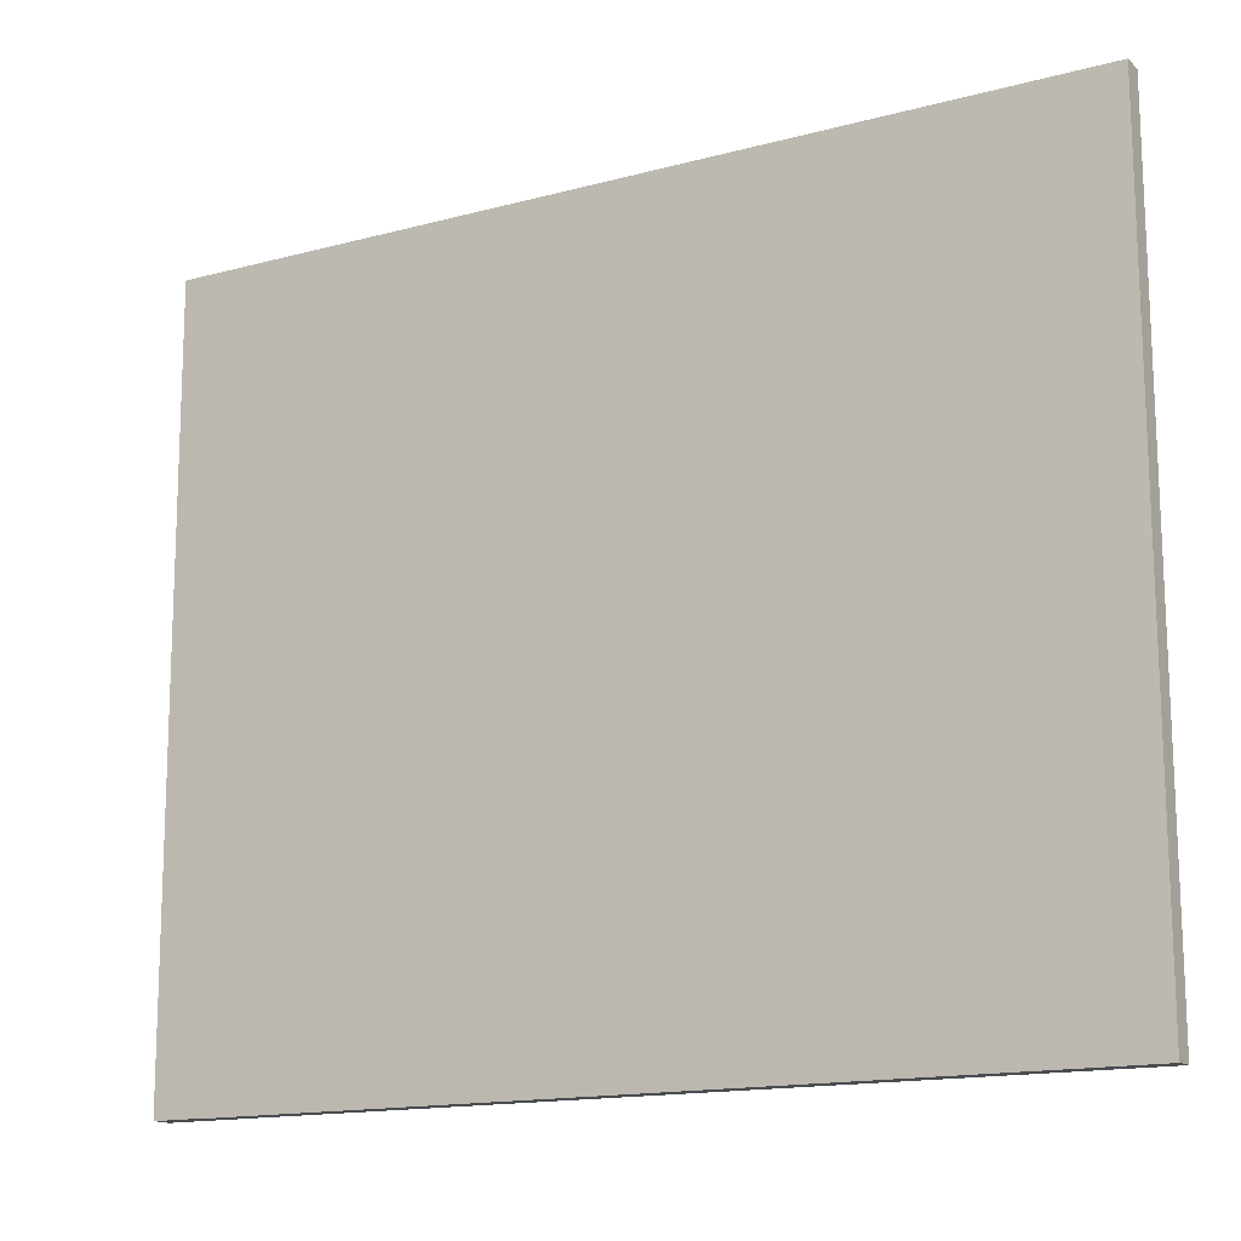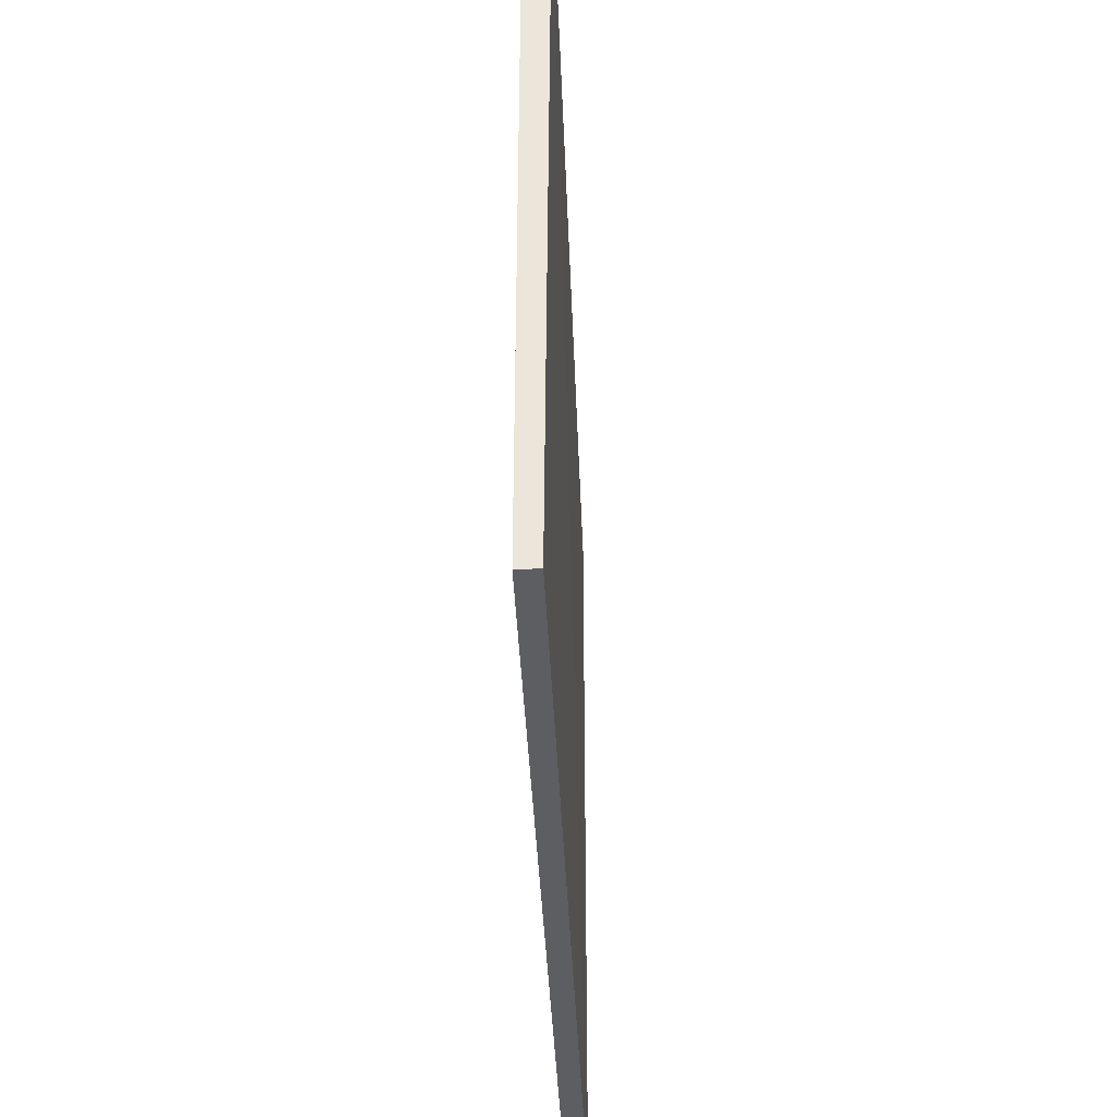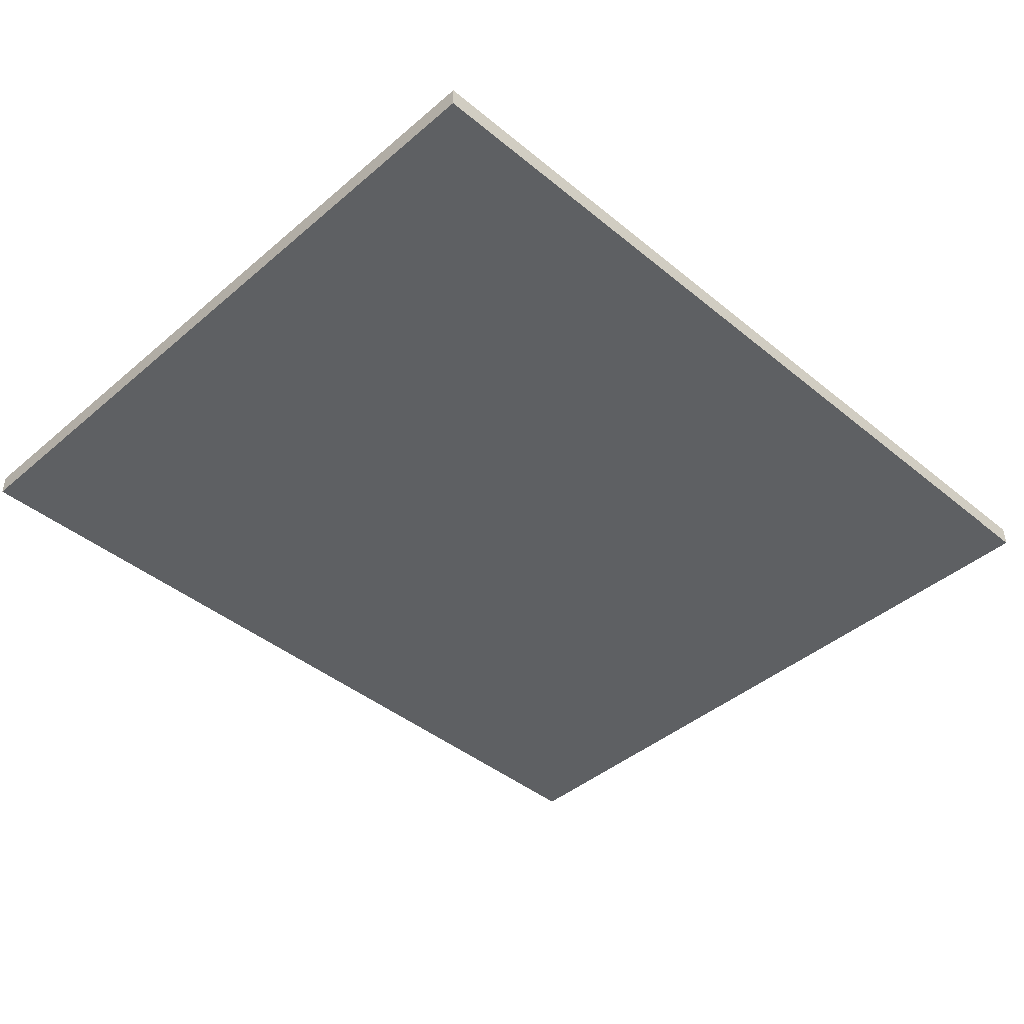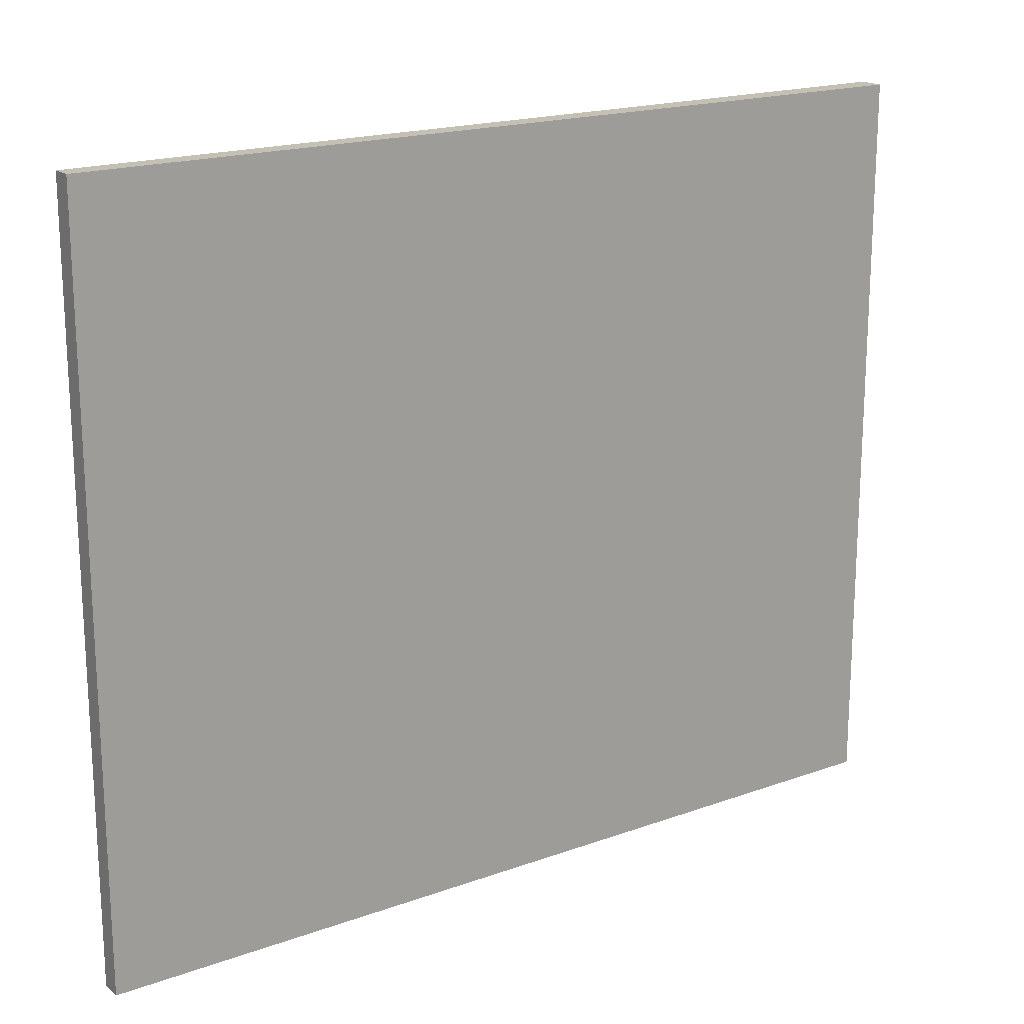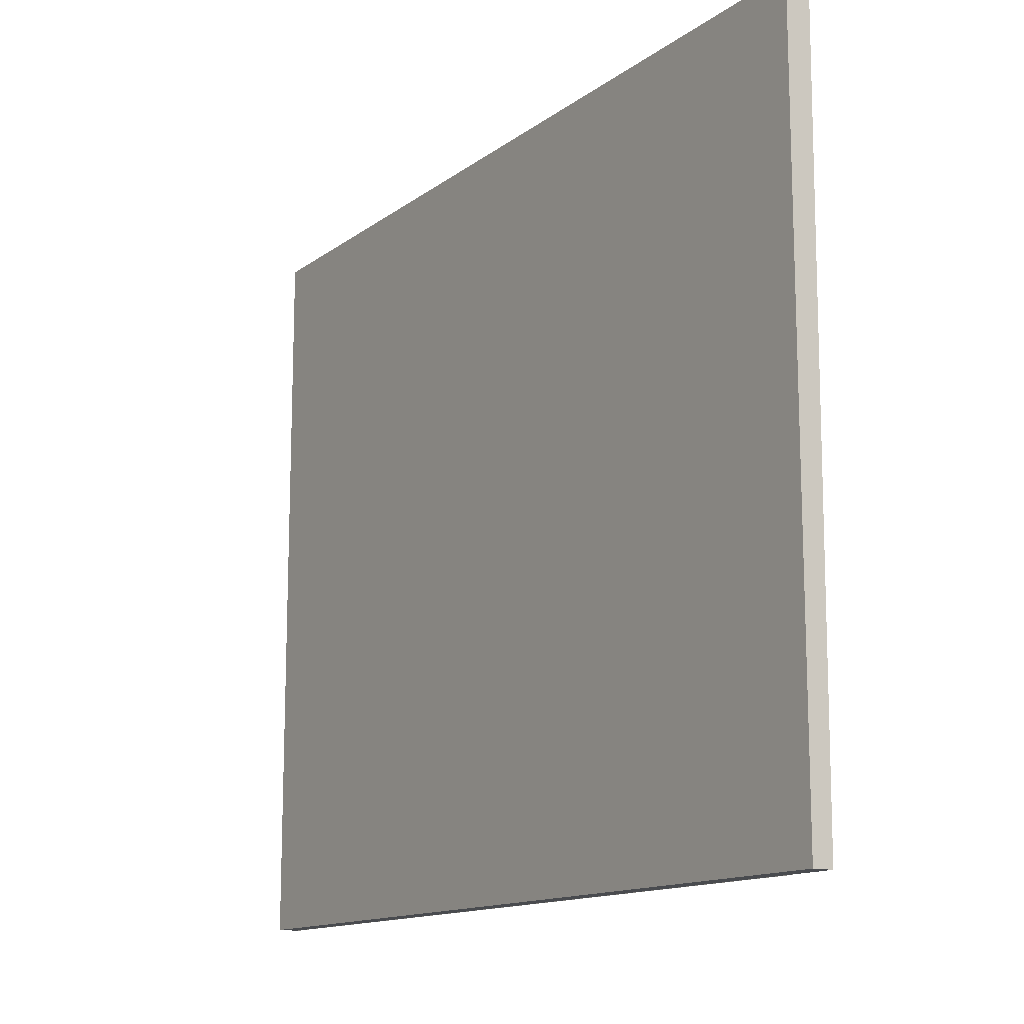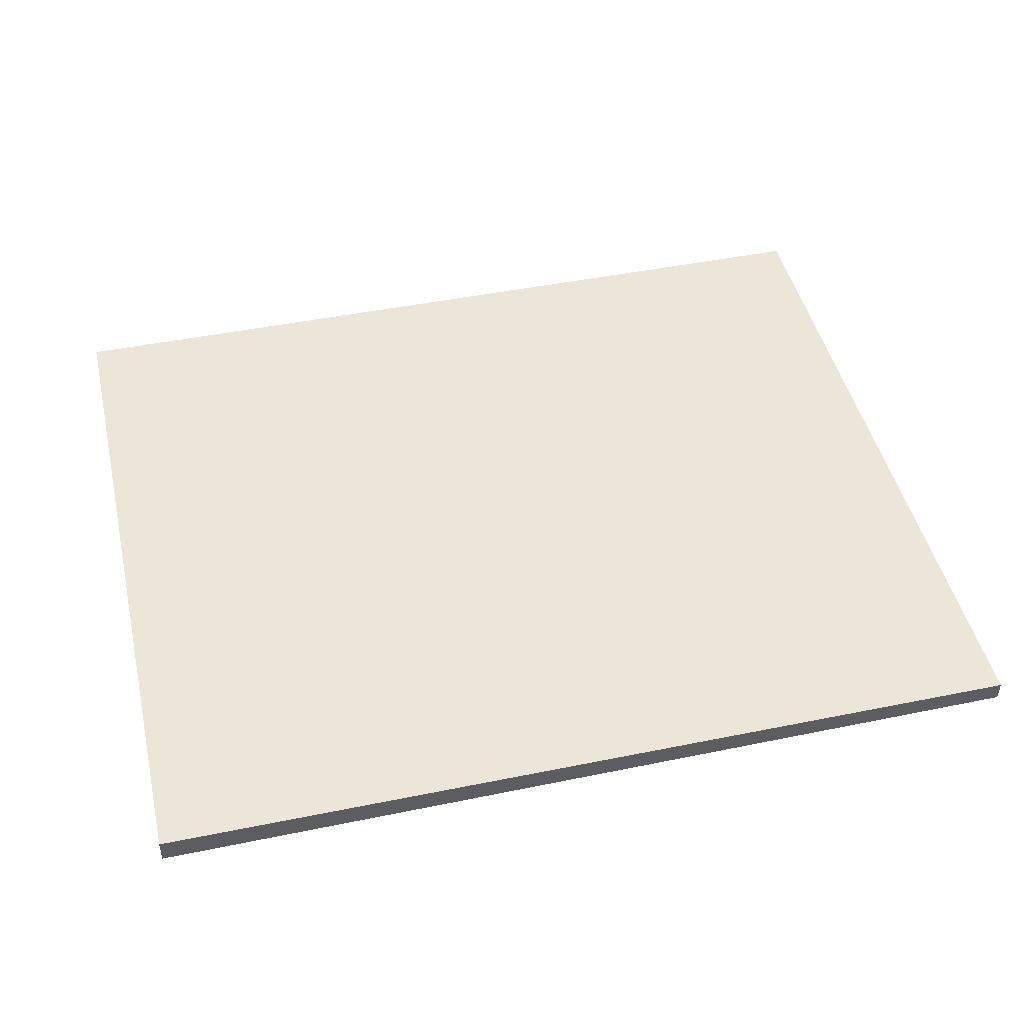
<metadata>
{"format":"obj","ext":"obj","renderer":"f3d","projection":"perspective","resolution":1024,"background":"white","views":[{"elev":-15.1,"azim":30.0,"up":"+Z"},{"elev":-39.4,"azim":-87.7,"up":"+Z"},{"elev":-42.2,"azim":135.5,"up":"+Y"},{"elev":18.4,"azim":145.1,"up":"+Z"},{"elev":-13.7,"azim":-122.8,"up":"+Z"},{"elev":46.4,"azim":-13.1,"up":"+Y"}]}
</metadata>
<code>
o Group28/mesh72/mesh72-geometry#mesh72-geometry
v 0.05792 0.1879 -0.2188
v 0.5202 0.1871 -0.2186
v 0.05792 0.1879 -0.2186
v 0.5202 0.1871 -0.2188
v 0.03111 0.1879 -0.2186
v 0.04225 0.1854 0.1926
v 0.5202 0.1983 -0.2186
v 0.03111 0.1854 0.1926
v 0.5202 0.1871 0.1926
v 0.03113 0.1991 -0.2186
v 0.5202 0.1983 0.1926
v 0.03113 0.1991 0.1926
f 1 2 3
f 2 1 4
f 3 2 1
f 4 1 2
f 5 2 3
f 3 2 5
f 6 3 2
f 2 3 6
f 5 7 2
f 2 7 5
f 3 8 5
f 5 8 3
f 8 3 6
f 6 3 8
f 2 9 6
f 6 9 2
f 7 5 10
f 10 5 7
f 11 2 7
f 7 2 11
f 8 10 5
f 5 10 8
f 9 8 6
f 6 8 9
f 2 11 9
f 9 11 2
f 12 7 10
f 10 7 12
f 7 12 11
f 11 12 7
f 10 8 12
f 12 8 10
f 11 8 9
f 9 8 11
f 8 11 12
f 12 11 8

</code>
